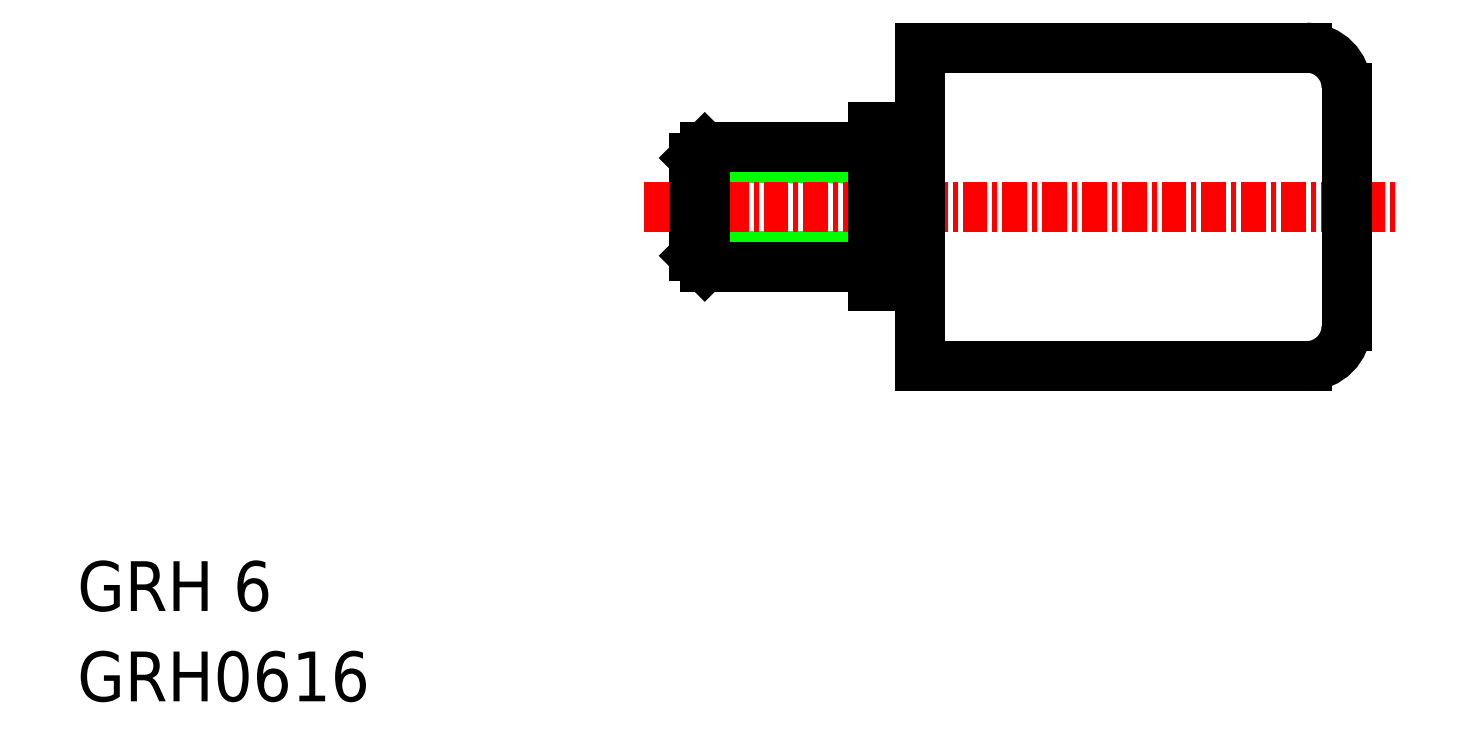
<metadata>
{"format":"dxf","ext":"dxf","renderer":"ezdxf+matplotlib","layout":"modelspace","background":"white","min_lineweight":24,"dpi":150}
</metadata>
<code>
0
SECTION
2
ENTITIES
0
TEXT
8
0
10
6.304e-08
20
5.139e-09
30
0
40
2.5
1
GRH0616
0
TEXT
8
0
10
6.304e-08
20
4.541
30
0
40
2.5
1
GRH 6
0
LINE
8
0
10
31
20
22.39
30
0
11
40
21
22.39
31
0
0
LINE
8
0
10
31
20
27.31
30
0
11
40
21
27.31
31
0
0
LINE
8
CENTER
10
28.5
20
24.85
30
0
11
66.3
21
24.85
31
0
0
LINE
8
0
10
31.54
20
27.85
30
0
11
40
21
27.85
31
0
0
LINE
8
0
10
31.54
20
21.85
30
0
11
40
21
21.85
31
0
0
LINE
8
0
10
31.54
20
21.85
30
0
11
31.54
21
27.85
31
0
0
LINE
8
0
10
31
20
27.31
30
0
11
31
21
22.39
31
0
0
LINE
8
0
10
31
20
22.39
30
0
11
31.54
21
21.85
31
0
0
LINE
8
0
10
31
20
27.31
30
0
11
31.54
21
27.85
31
0
0
LINE
8
0
10
42.38
20
16.85
30
0
11
61.8
21
16.85
31
0
0
LINE
8
0
10
42.38
20
32.85
30
0
11
42.38
21
16.85
31
0
0
LINE
8
0
10
40
20
20.85
30
0
11
42.38
21
20.85
31
0
0
LINE
8
0
10
40
20
28.85
30
0
11
40
21
20.85
31
0
0
LINE
8
0
10
40
20
28.85
30
0
11
42.38
21
28.85
31
0
0
LINE
8
0
10
63.8
20
18.85
30
0
11
63.8
21
30.85
31
0
0
ARC
8
0
10
61.8
20
18.85
30
0
40
2
50
270
51
0
0
LINE
8
0
10
42.38
20
32.85
30
0
11
61.8
21
32.85
31
0
0
ARC
8
0
10
61.8
20
30.85
30
0
40
2
50
0
51
90
0
ENDSEC
0
EOF

</code>
